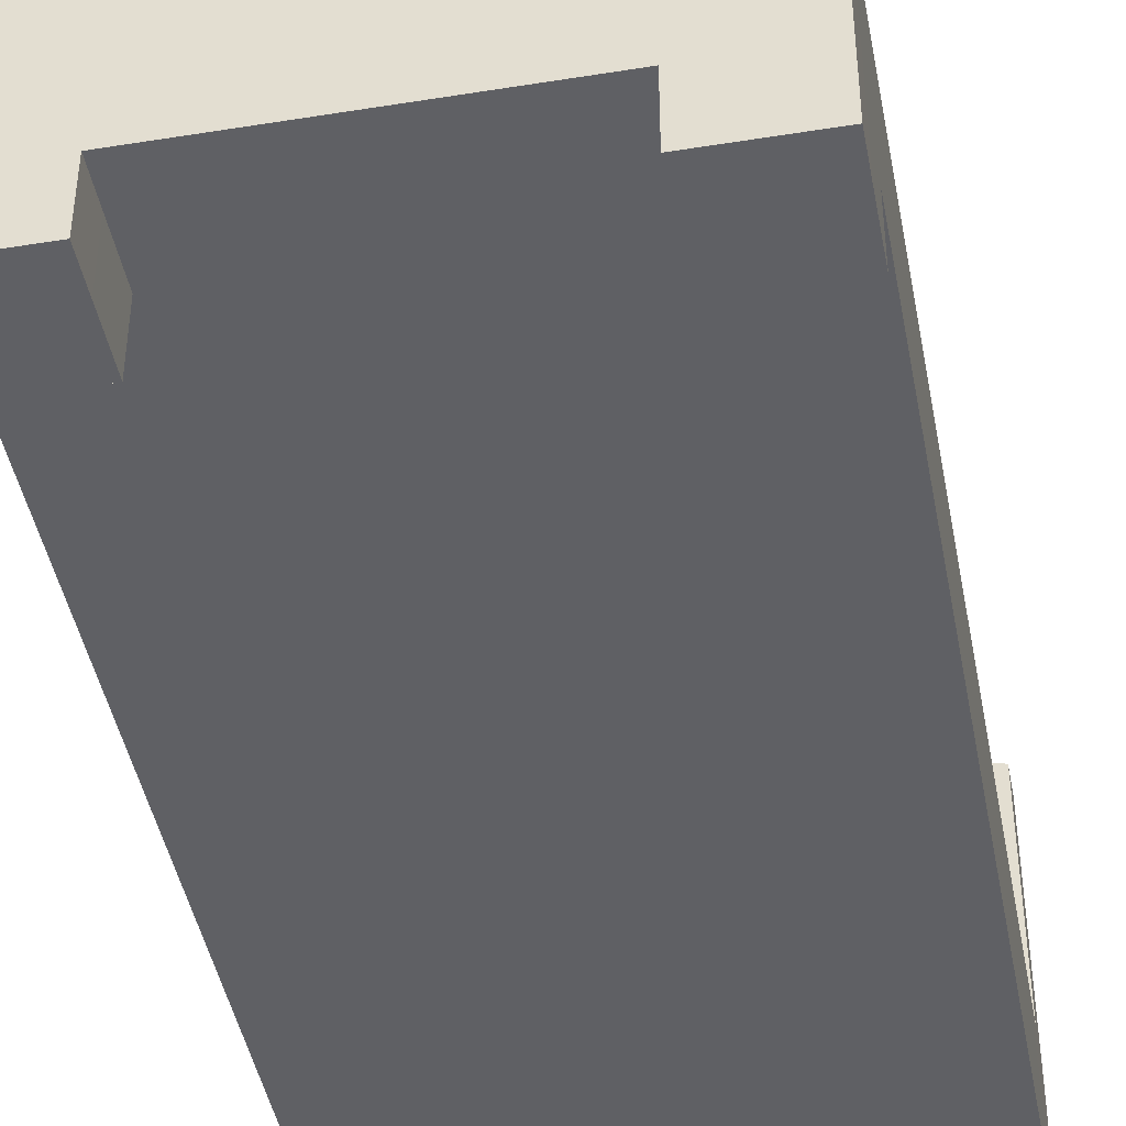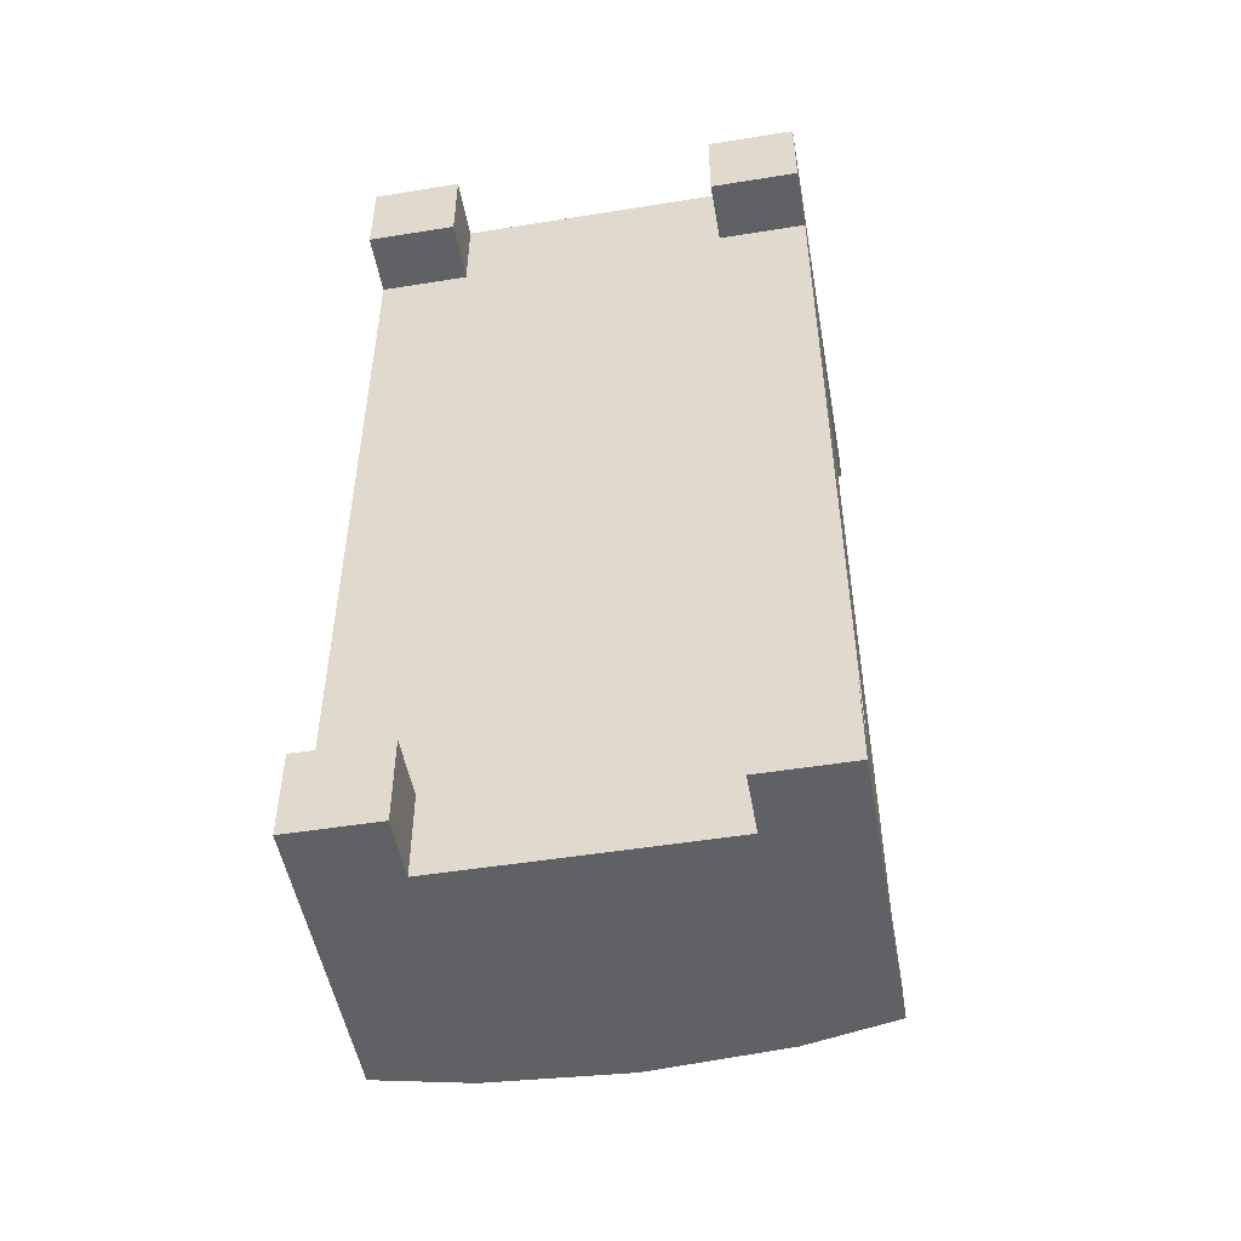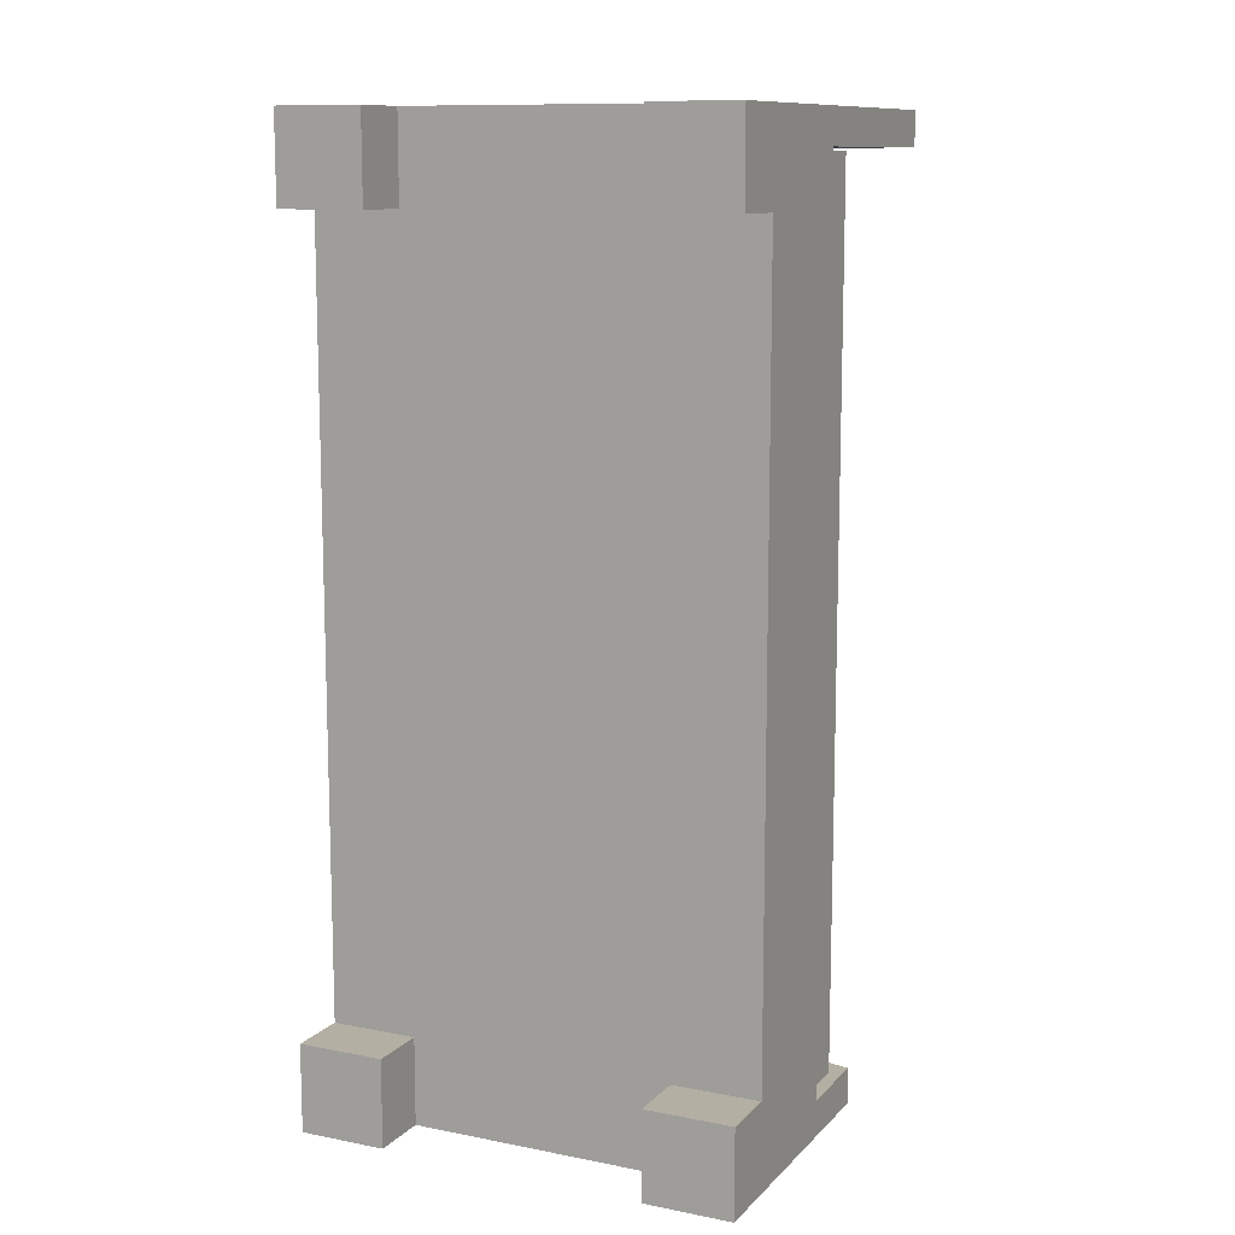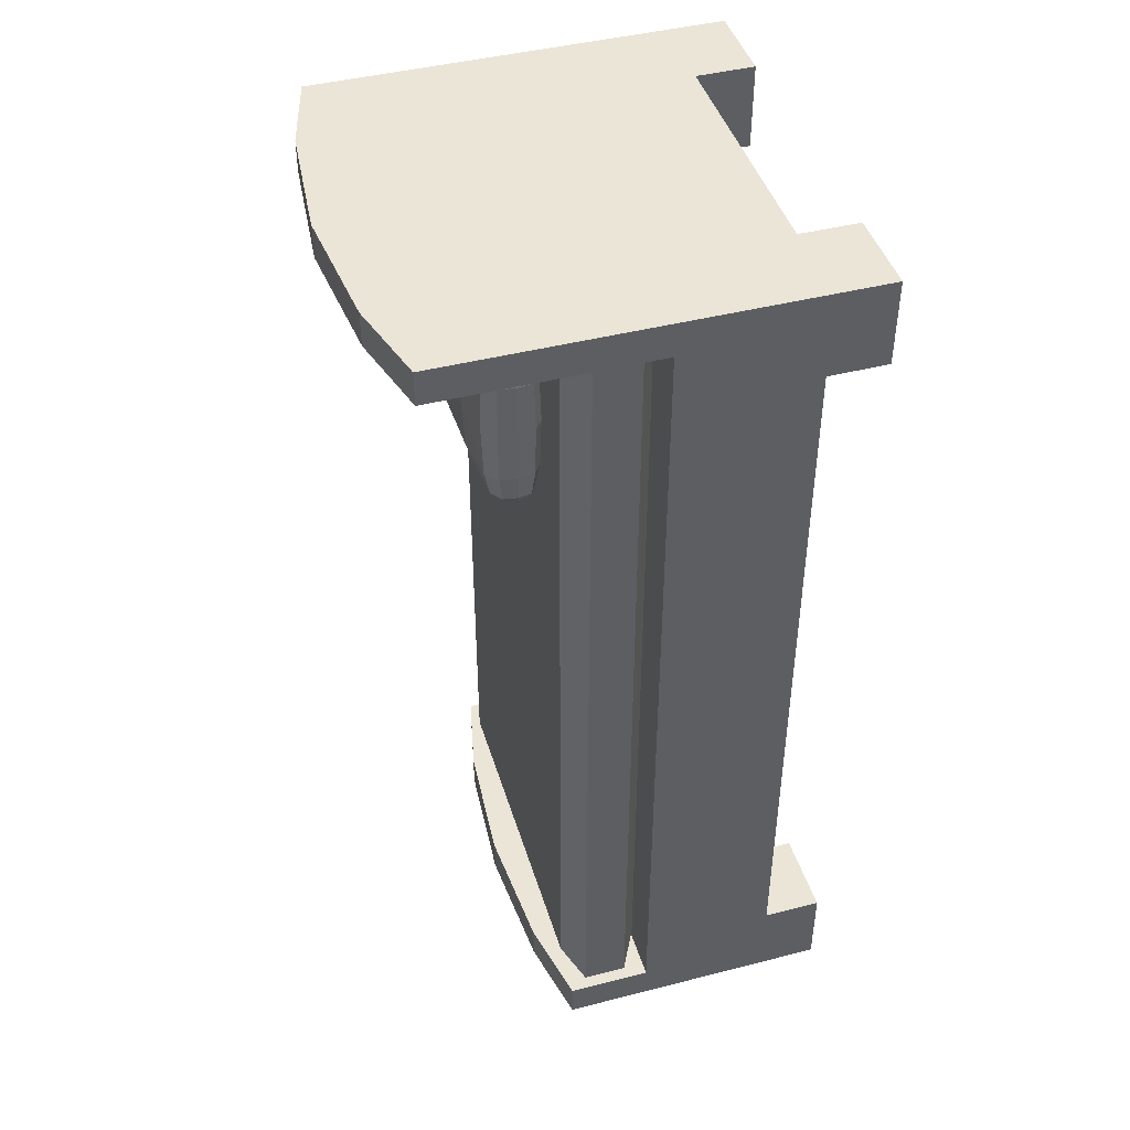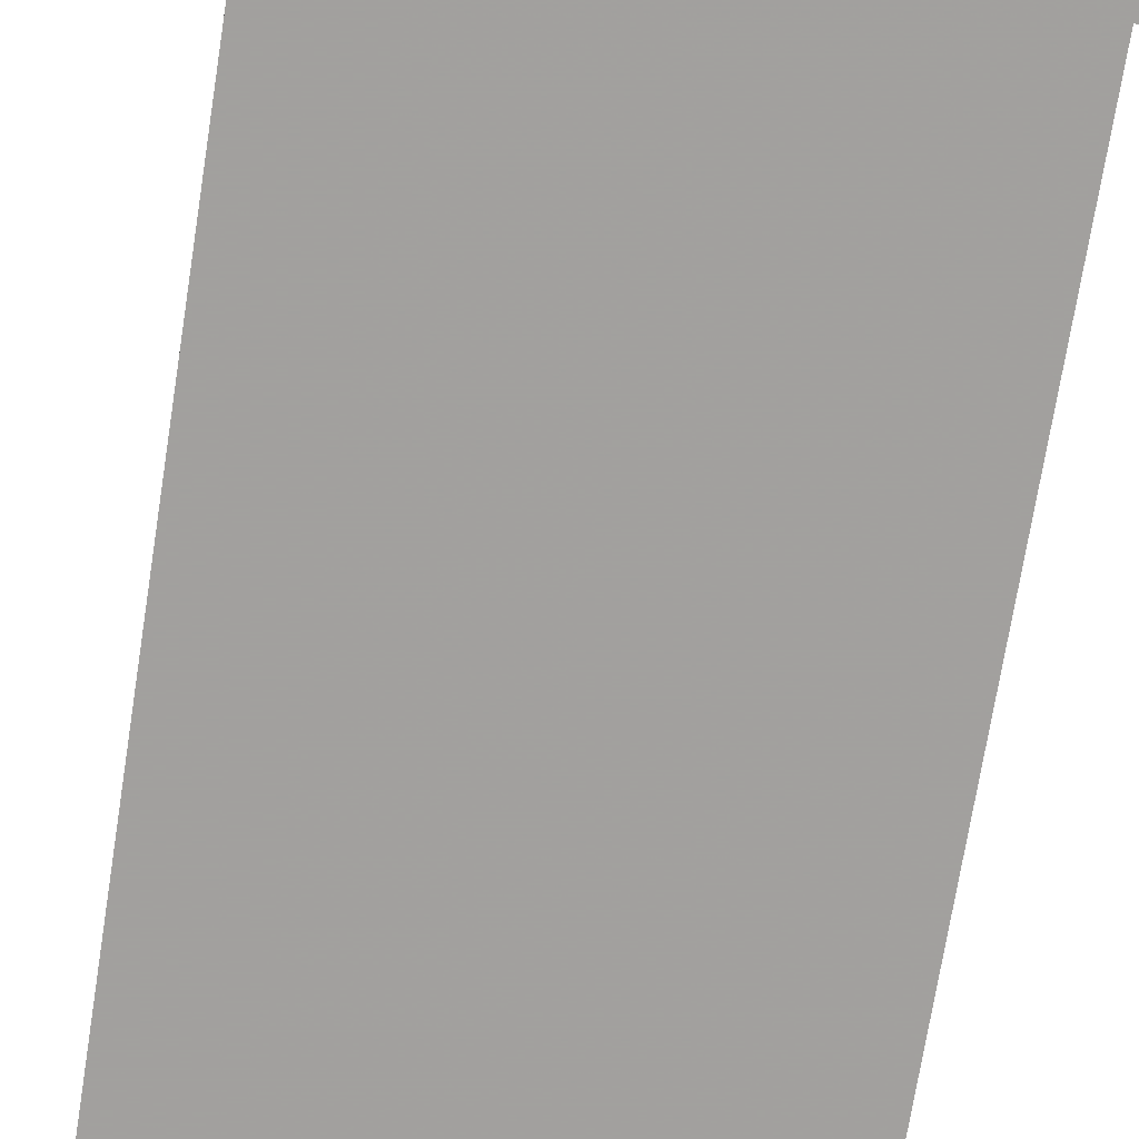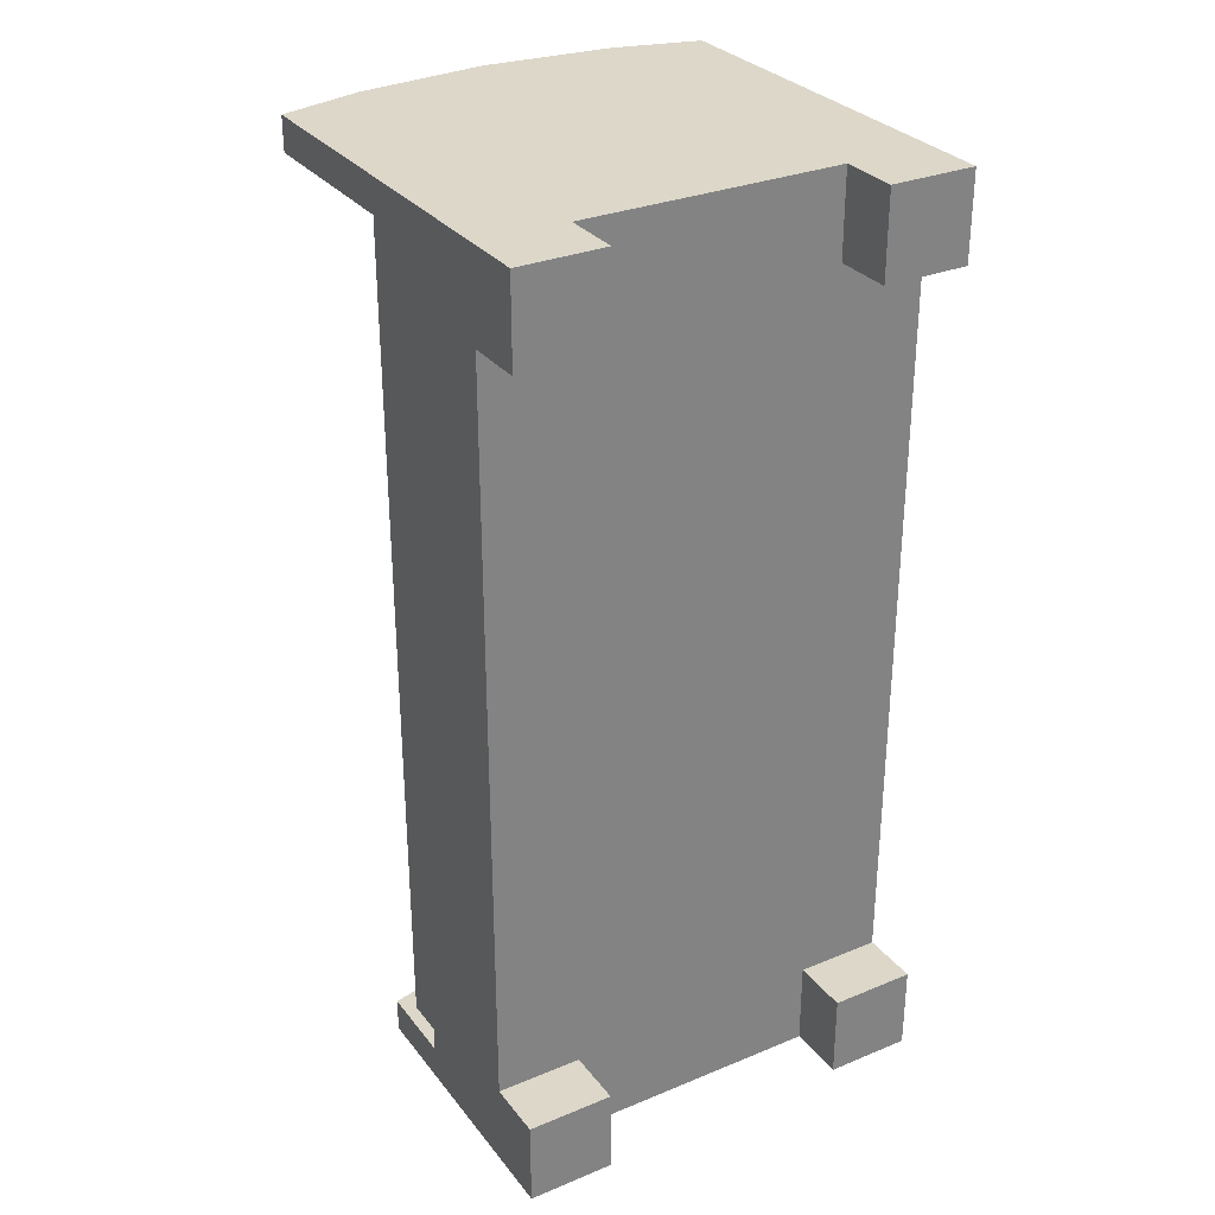
<metadata>
{"format":"obj","ext":"obj","renderer":"f3d","projection":"perspective","resolution":1024,"background":"white","views":[{"elev":-44.2,"azim":-169.3,"up":"+Y"},{"elev":-50.3,"azim":10.0,"up":"+Z"},{"elev":11.2,"azim":25.5,"up":"+Z"},{"elev":44.3,"azim":-106.6,"up":"+Z"},{"elev":-71.9,"azim":171.0,"up":"+Y"},{"elev":30.3,"azim":-30.8,"up":"+Z"}]}
</metadata>
<code>
v -820.8 0.2866 -656.6
v -819.8 0.2866 -656.6
v -820.8 0.2866 -654.5
v -819.8 0.2866 -654.5
v -820.6 0.2866 -656.6
v -820 0.2866 -656.6
v -820 0.2866 -654.5
v -820.6 0.2866 -654.5
v -819.8 0.2866 -656.4
v -819.8 0.2866 -654.7
v -820.8 0.2866 -654.7
v -820.8 0.2866 -656.4
v -820 0.2866 -656.4
v -820 0.2866 -654.7
v -820.6 0.2866 -656.4
v -820.6 0.2866 -654.7
v -820.8 -0.03018 -656.4
v -820.8 -0.03018 -656.6
v -820.6 -0.03018 -654.5
v -820.8 -0.03018 -654.5
v -819.8 -0.03018 -654.7
v -819.8 -0.03018 -654.5
v -820 -0.03018 -656.6
v -819.8 -0.03018 -656.6
v -820 -0.03018 -654.5
v -820.6 -0.03018 -656.6
v -820.8 -0.03018 -654.7
v -819.8 -0.03018 -656.4
v -820 -0.03018 -656.4
v -820 -0.03018 -654.7
v -820.6 -0.03018 -654.7
v -820.6 -0.03018 -656.4
v -819.8 0.2866 -654.5
v -819.8 -0.03018 -654.5
v -820 0.2866 -654.5
v -820.6 0.2866 -654.5
v -820.8 0.2866 -654.5
v -820.8 -0.03018 -654.5
v -820 -0.03018 -654.5
v -820.6 -0.03018 -654.5
v -819.8 0.7864 -654.5
v -819.8 0.7864 -654.5
v -820.6 0.8411 -654.5
v -820.8 0.7864 -654.5
v -820 0.8411 -654.5
v -820 0.8411 -654.5
v -820.6 0.8411 -654.5
v -820.8 0.7864 -654.5
v -820.3 0.2866 -656.6
v -820.3 0.2866 -654.5
v -820.3 -0.03018 -654.5
v -820.3 -0.03018 -656.6
v -820.3 0.2866 -654.7
v -820.3 0.2866 -656.4
v -820.3 -0.03018 -656.4
v -820.3 -0.03018 -654.7
v -820.3 -0.03018 -654.5
v -820.3 0.2866 -654.5
v -820.3 0.8699 -654.5
v -820.3 0.8699 -654.5
v -820.8 0.2866 -656.5
v -820.8 -0.03018 -656.5
v -819.8 0.2866 -656.5
v -819.8 -0.03018 -656.5
v -820 0.2866 -656.5
v -820.6 0.2866 -656.5
v -820.6 -0.03018 -656.5
v -820 -0.03018 -656.5
v -820.3 -0.03018 -656.5
v -820.3 0.2866 -656.5
v -820 0.5259 -656.6
v -819.8 0.4813 -656.6
v -820.8 0.4813 -656.5
v -820.8 0.4813 -656.6
v -820.6 0.5259 -656.6
v -820.3 0.5478 -656.6
v -819.8 0.4813 -656.5
v -820 0.5259 -656.5
v -820.6 0.5259 -656.5
v -820.3 0.5478 -656.5
v -820.8 -0.1672 -656.5
v -820.8 -0.1672 -656.6
v -820.6 -0.1672 -654.5
v -820.8 -0.1672 -654.5
v -819.8 -0.1672 -654.5
v -819.8 -0.1672 -654.5
v -820 -0.1672 -656.6
v -819.8 -0.1672 -656.6
v -820 -0.1672 -654.5
v -820.6 -0.1672 -656.6
v -820.8 -0.1672 -654.5
v -820.8 -0.1672 -654.7
v -819.8 -0.1672 -656.5
v -819.8 -0.1672 -656.4
v -820 -0.1672 -656.4
v -819.8 -0.1672 -654.7
v -820 -0.1672 -654.7
v -820.6 -0.1672 -654.7
v -820.8 -0.1672 -656.4
v -820.6 -0.1672 -656.4
v -820 -0.1672 -654.5
v -820.6 -0.1672 -654.5
v -820.6 -0.1672 -656.5
v -820 -0.1672 -656.5
f 23 6 2 24
f 34 33 4 22
f 19 8 3 20
f 62 61 1 18
f 61 66 79 73
f 49 5 75 76
f 5 1 74 75
f 22 4 7 25
f 51 50 8 19
f 18 1 5 26
f 52 49 6 23
f 58 53 16 36
f 53 54 15 16
f 33 10 14 35
f 10 9 13 14
f 36 16 11 37
f 16 15 12 11
f 38 37 11 27
f 27 11 12 17
f 64 63 9 28
f 28 9 10 21
f 28 21 30 29
f 55 56 31 32
f 27 17 32 31
f 57 56 30 39
f 69 55 32 67
f 23 24 88 87
f 26 67 103 90
f 18 26 90 82
f 32 17 99 100
f 51 57 39 25
f 20 3 37 38
f 37 3 44 48
f 36 37 48 47
f 58 36 47 60
f 21 10 33 34
f 43 47 48 44
f 42 41 46 45
f 59 60 47 43
f 3 8 43 44
f 7 4 42 45
f 33 35 46 41
f 50 7 45 59
f 4 33 41 42
f 8 50 59 43
f 45 46 60 59
f 35 58 60 46
f 19 40 57 51
f 68 29 55 69
f 40 31 56 57
f 29 30 56 55
f 14 13 54 53
f 35 14 53 58
f 26 5 49 52
f 25 7 50 51
f 2 6 71 72
f 13 65 70 54
f 23 68 69 52
f 52 69 67 26
f 24 2 63 64
f 54 70 66 15
f 9 63 65 13
f 15 66 61 12
f 17 12 61 62
f 79 75 74 73
f 77 72 71 78
f 80 76 75 79
f 78 71 76 80
f 66 70 80 79
f 6 49 76 71
f 70 65 78 80
f 65 63 77 78
f 1 61 73 74
f 63 2 72 77
f 34 22 86 85
f 64 28 94 93
f 27 31 98 92
f 21 34 85 96
f 92 98 102 91
f 83 84 91 102
f 85 86 89 101
f 96 85 101 97
f 94 95 104 93
f 87 88 93 104
f 99 81 103 100
f 81 82 90 103
f 39 30 97 101
f 68 23 87 104
f 28 29 95 94
f 31 40 102 98
f 30 21 96 97
f 20 38 91 84
f 17 62 81 99
f 67 32 100 103
f 25 39 101 89
f 29 68 104 95
f 40 19 83 102
f 38 27 92 91
f 24 64 93 88
f 62 18 82 81
f 22 25 89 86
f 19 20 84 83
v -820.6 0.5704 -655
v -819.9 0.5704 -655
v -820.6 0.5704 -654.6
v -819.9 0.5704 -654.6
v -820.6 0.5258 -655
v -819.9 0.5258 -655
v -819.9 0.5258 -654.6
v -820.6 0.5258 -654.6
v -819.9 0.5873 -654.7
v -820.6 0.5873 -654.7
v -820.6 0.5114 -654.7
v -819.9 0.5114 -654.7
v -820.6 0.5873 -654.9
v -820.6 0.5114 -654.9
v -819.9 0.5873 -654.9
v -819.9 0.5114 -654.9
v -820.5 0.58 -655
v -820.1 0.58 -655
v -820.1 0.58 -654.6
v -820.5 0.58 -654.6
v -820.1 0.5187 -654.6
v -820.5 0.5187 -654.6
v -820.5 0.5187 -655
v -820.1 0.5187 -655
v -820.1 0.6251 -654.7
v -820.5 0.6251 -654.7
v -820.1 0.6251 -654.9
v -820.5 0.6251 -654.9
v -820.1 0.4879 -654.9
v -820.1 0.4879 -654.7
v -820.5 0.4879 -654.9
v -820.5 0.4879 -654.7
v -820 0.577 -655
v -819.9 0.5803 -654.6
v -820.6 0.577 -654.6
v -820.6 0.5803 -655
v -820.6 0.517 -655
v -820.6 0.5203 -654.6
v -819.9 0.517 -654.6
v -820 0.5203 -655
v -820.6 0.5478 -655
v -819.9 0.5478 -655
v -819.9 0.5478 -654.6
v -820.6 0.5478 -654.6
v -819.9 0.5897 -654.8
v -820.6 0.5803 -654.6
v -820.6 0.517 -654.6
v -819.9 0.5096 -654.8
v -820.6 0.548 -654.7
v -820.6 0.6127 -654.7
v -819.9 0.548 -654.7
v -820.6 0.5897 -654.8
v -820.6 0.5096 -654.8
v -819.9 0.5803 -655
v -819.9 0.517 -655
v -819.9 0.548 -654.9
v -820.6 0.548 -654.9
v -820.6 0.6127 -654.9
v -820.6 0.577 -655
v -820.3 0.5808 -655
v -820 0.577 -654.6
v -820.3 0.5808 -654.6
v -820 0.5203 -654.6
v -820.3 0.5185 -654.6
v -820.6 0.5203 -655
v -820.3 0.5185 -655
v -820 0.6127 -654.7
v -820.3 0.6289 -654.7
v -820 0.6127 -654.9
v -820.3 0.6289 -654.9
v -820.1 0.6313 -654.8
v -820.5 0.6313 -654.8
v -820.1 0.6071 -654.6
v -820.5 0.6071 -654.6
v -820.1 0.6071 -655
v -820.5 0.6071 -655
v -820.1 0.548 -654.6
v -820.5 0.548 -654.6
v -820.5 0.548 -655
v -820.1 0.548 -655
v -820.6 0.4931 -654.9
v -820.6 0.4931 -654.7
v -820 0.4931 -654.9
v -820 0.4931 -654.7
v -820.1 0.4843 -654.8
v -820.1 0.4987 -654.6
v -820.1 0.4987 -655
v -820.3 0.4867 -654.9
v -820.3 0.4867 -654.7
v -820.5 0.4843 -654.8
v -820.5 0.4987 -654.6
v -820.5 0.4987 -655
v -820.6 0.5479 -654.6
v -820 0.5479 -655
v -819.9 0.5479 -654.6
v -820.6 0.5992 -655
v -820.6 0.5479 -654.6
v -820.6 0.5481 -654.8
v -819.9 0.5481 -654.8
v -820.6 0.5992 -654.6
v -820 0.5479 -654.6
v -819.9 0.5479 -655
v -820.6 0.6173 -654.8
v -819.9 0.6173 -654.8
v -820.3 0.6357 -654.8
v -820 0.5992 -654.6
v -820.3 0.6094 -654.6
v -820.3 0.5481 -655
v -820.3 0.5481 -654.6
v -820.6 0.5479 -655
v -820 0.5992 -655
v -820.3 0.6094 -655
v -820.6 0.5479 -655
v -820.6 0.4902 -654.8
v -819.9 0.4902 -654.8
v -820 0.5024 -654.6
v -820 0.5024 -655
v -820.3 0.483 -654.8
v -820.3 0.498 -654.6
v -820.6 0.5024 -654.6
v -820.3 0.498 -655
v -820.6 0.5024 -655
f 112 148 197 151
f 148 107 150 197
f 197 150 114 153
f 151 197 153 115
f 128 184 198 144
f 184 122 137 198
f 198 137 106 146
f 144 198 146 110
f 116 155 199 143
f 155 113 138 199
f 199 138 108 147
f 143 199 147 111
f 132 180 200 162
f 180 121 163 200
f 200 163 105 140
f 162 200 140 117
f 126 182 201 142
f 182 124 139 201
f 201 139 107 148
f 142 201 148 112
f 115 153 202 157
f 153 114 156 202
f 202 156 117 161
f 157 202 161 118
f 119 149 203 160
f 149 113 155 203
f 203 155 116 152
f 160 203 152 120
f 124 178 204 139
f 178 130 154 204
f 204 154 114 150
f 139 204 150 107
f 111 147 205 167
f 147 108 165 205
f 205 165 123 181
f 167 205 181 125
f 110 146 206 159
f 146 106 158 206
f 206 158 119 160
f 159 206 160 120
f 130 176 207 154
f 176 132 162 207
f 207 162 117 156
f 154 207 156 114
f 113 149 208 171
f 149 119 173 208
f 208 173 131 175
f 171 208 175 129
f 129 175 209 172
f 175 131 174 209
f 209 174 132 176
f 172 209 176 130
f 108 138 210 165
f 138 113 171 210
f 210 171 129 177
f 165 210 177 123
f 123 177 211 166
f 177 129 172 211
f 211 172 130 178
f 166 211 178 124
f 127 183 212 170
f 183 121 164 212
f 212 164 122 184
f 170 212 184 128
f 125 181 213 168
f 181 123 166 213
f 213 166 124 182
f 168 213 182 126
f 105 163 214 145
f 163 121 183 214
f 214 183 127 169
f 145 214 169 109
f 119 158 215 173
f 158 106 137 215
f 215 137 122 179
f 173 215 179 131
f 131 179 216 174
f 179 122 164 216
f 216 164 121 180
f 174 216 180 132
f 118 161 217 141
f 161 117 140 217
f 217 140 105 145
f 141 217 145 109
f 135 194 218 185
f 194 136 186 218
f 218 186 115 157
f 185 218 157 118
f 120 152 219 187
f 152 116 188 219
f 219 188 134 189
f 187 219 189 133
f 116 143 220 188
f 143 111 167 220
f 220 167 125 190
f 188 220 190 134
f 128 144 221 191
f 144 110 159 221
f 221 159 120 187
f 191 221 187 133
f 133 189 222 192
f 189 134 193 222
f 222 193 136 194
f 192 222 194 135
f 126 195 223 168
f 195 136 193 223
f 223 193 134 190
f 168 223 190 125
f 112 151 224 142
f 151 115 186 224
f 224 186 136 195
f 142 224 195 126
f 127 170 225 196
f 170 128 191 225
f 225 191 133 192
f 196 225 192 135
f 118 141 226 185
f 141 109 169 226
f 226 169 127 196
f 185 226 196 135
v -820.7 0.4813 -656.5
v -820.8 0.438 -656.5
v -819.9 0.4813 -656.5
v -819.8 0.438 -656.5
v -820.7 0.4813 -654.6
v -820.8 0.438 -654.6
v -819.9 0.4813 -654.6
v -819.8 0.438 -654.6
v -820.7 0.2924 -656.5
v -820.8 0.3358 -656.5
v -820.7 0.2924 -654.6
v -820.8 0.3358 -654.6
v -819.9 0.2924 -654.6
v -819.8 0.3358 -654.6
v -819.9 0.2924 -656.5
v -819.8 0.3358 -656.5
f 239 237 235 241
f 233 229 227 231
f 230 234 240 242
f 228 230 242 236
f 234 232 238 240
f 227 229 230 228
f 233 231 232 234
f 240 238 237 239
f 236 242 241 235
f 229 233 234 230
f 231 227 228 232
f 238 236 235 237
f 242 240 239 241
f 232 228 236 238

</code>
